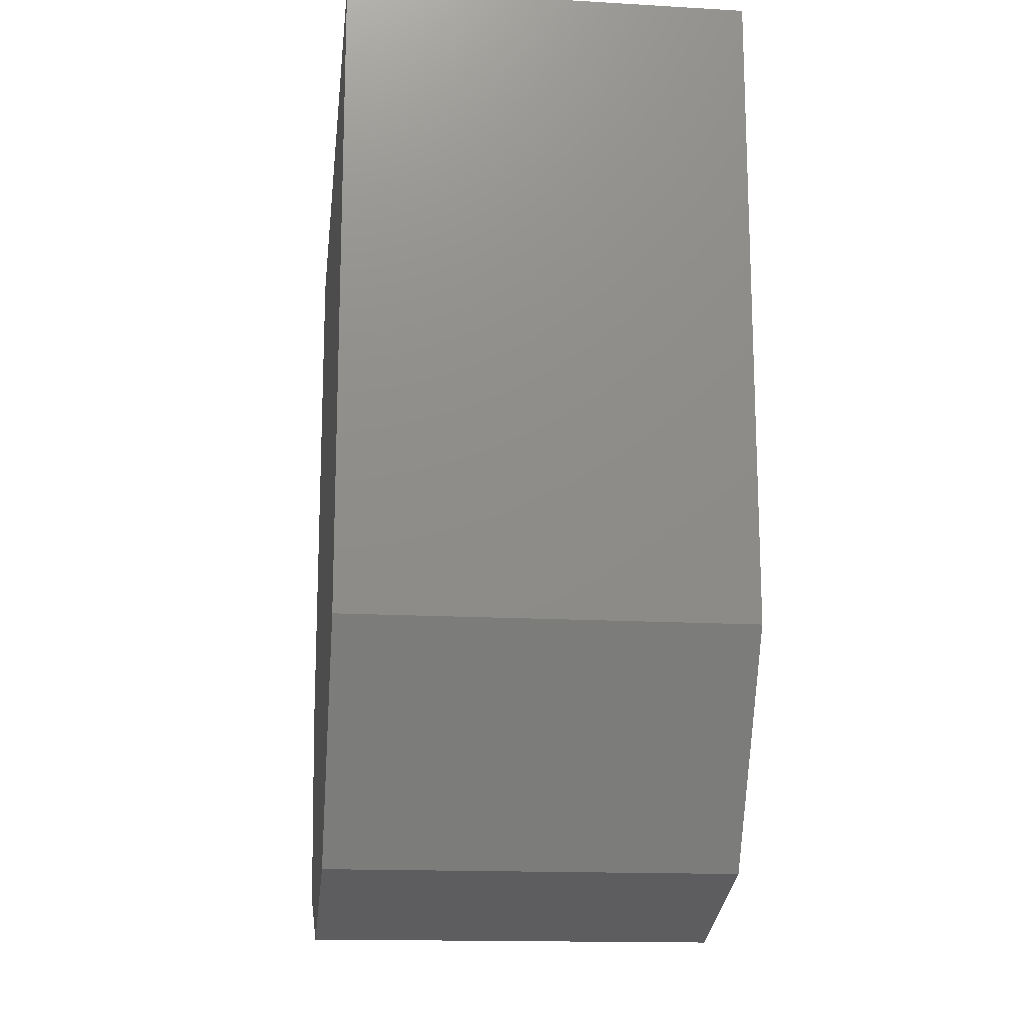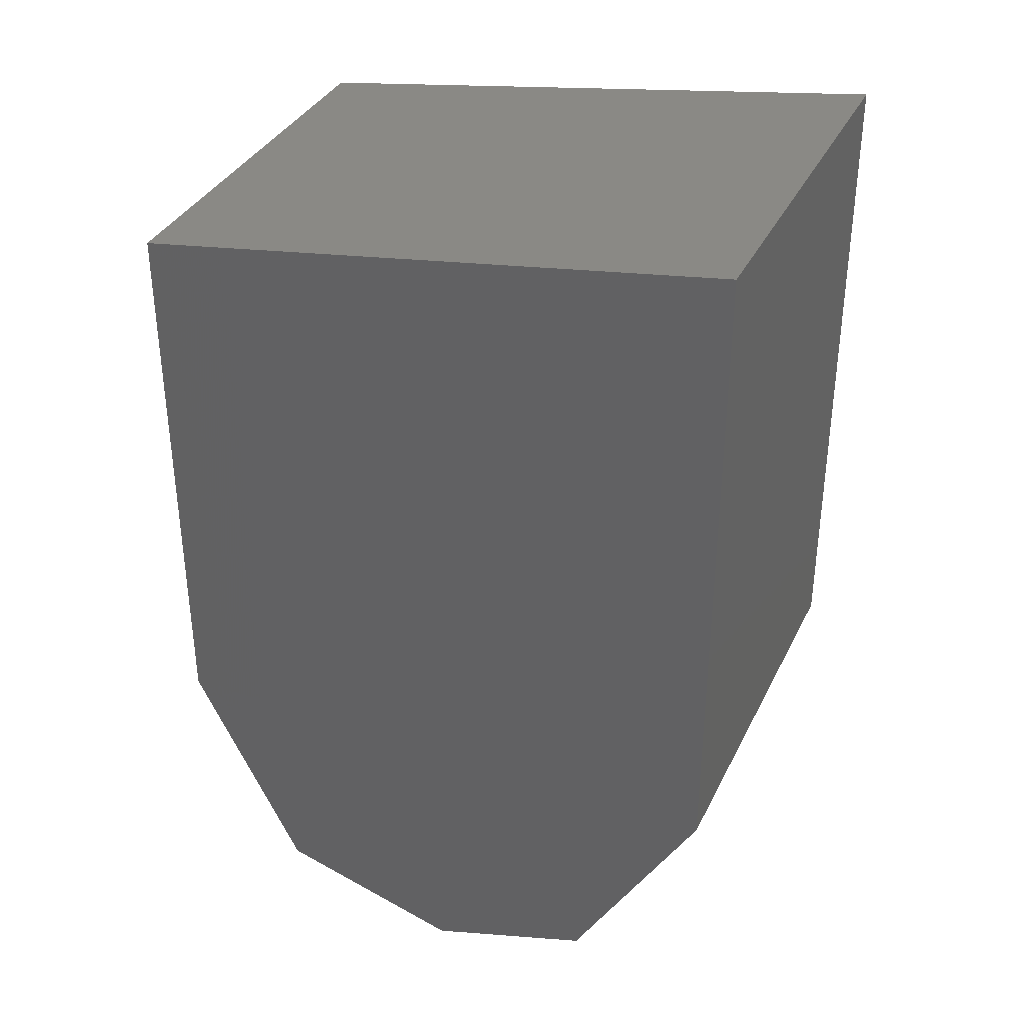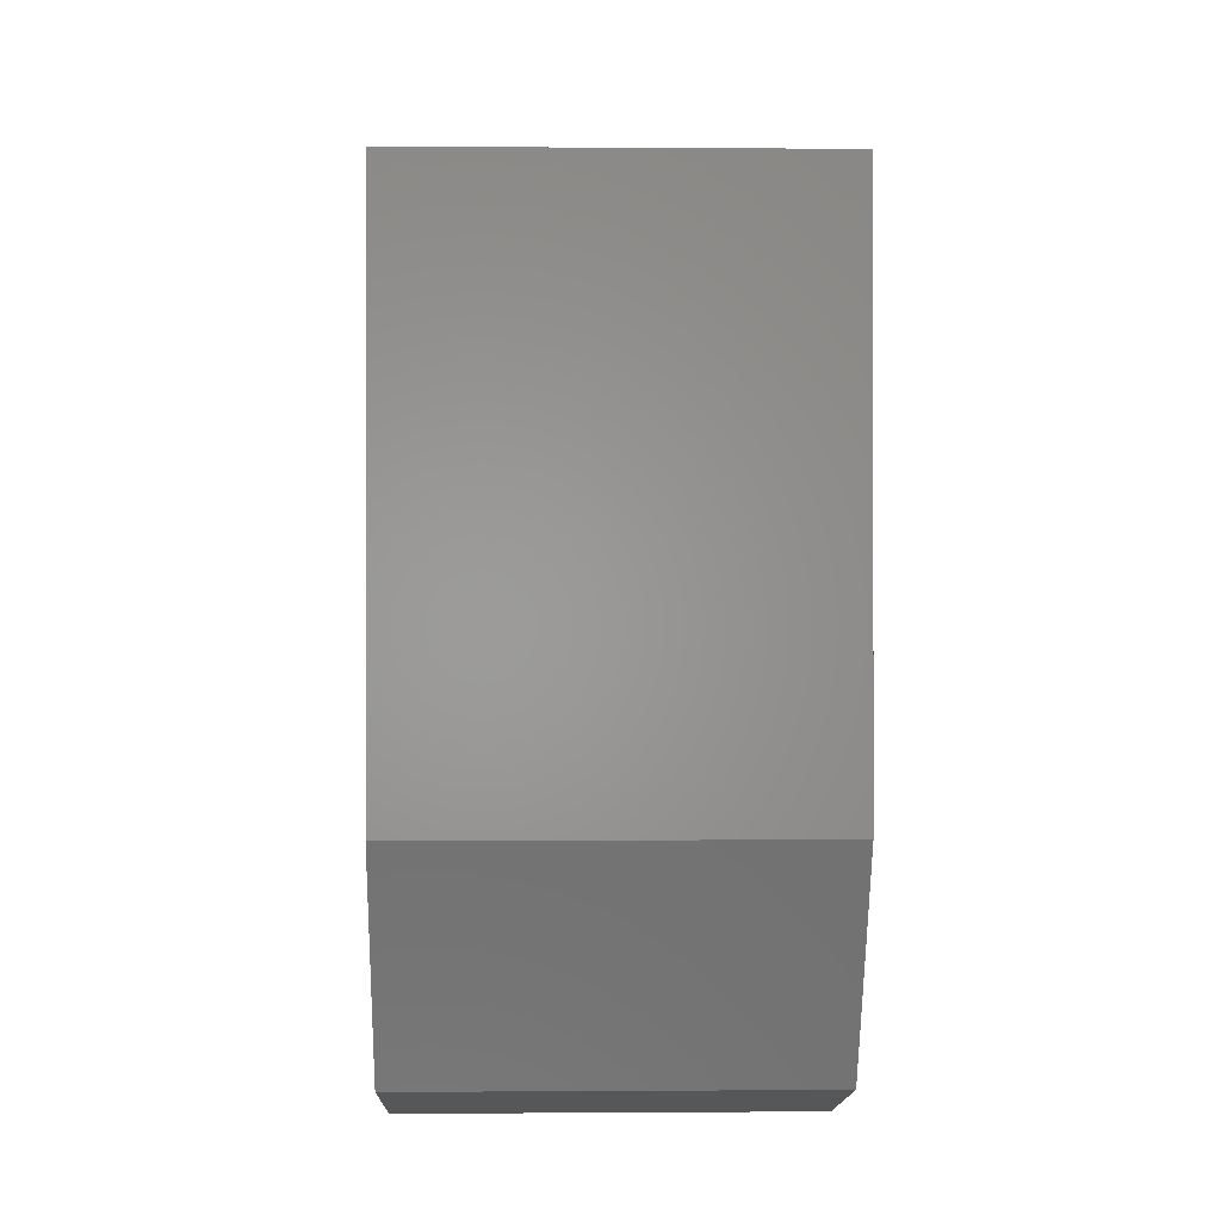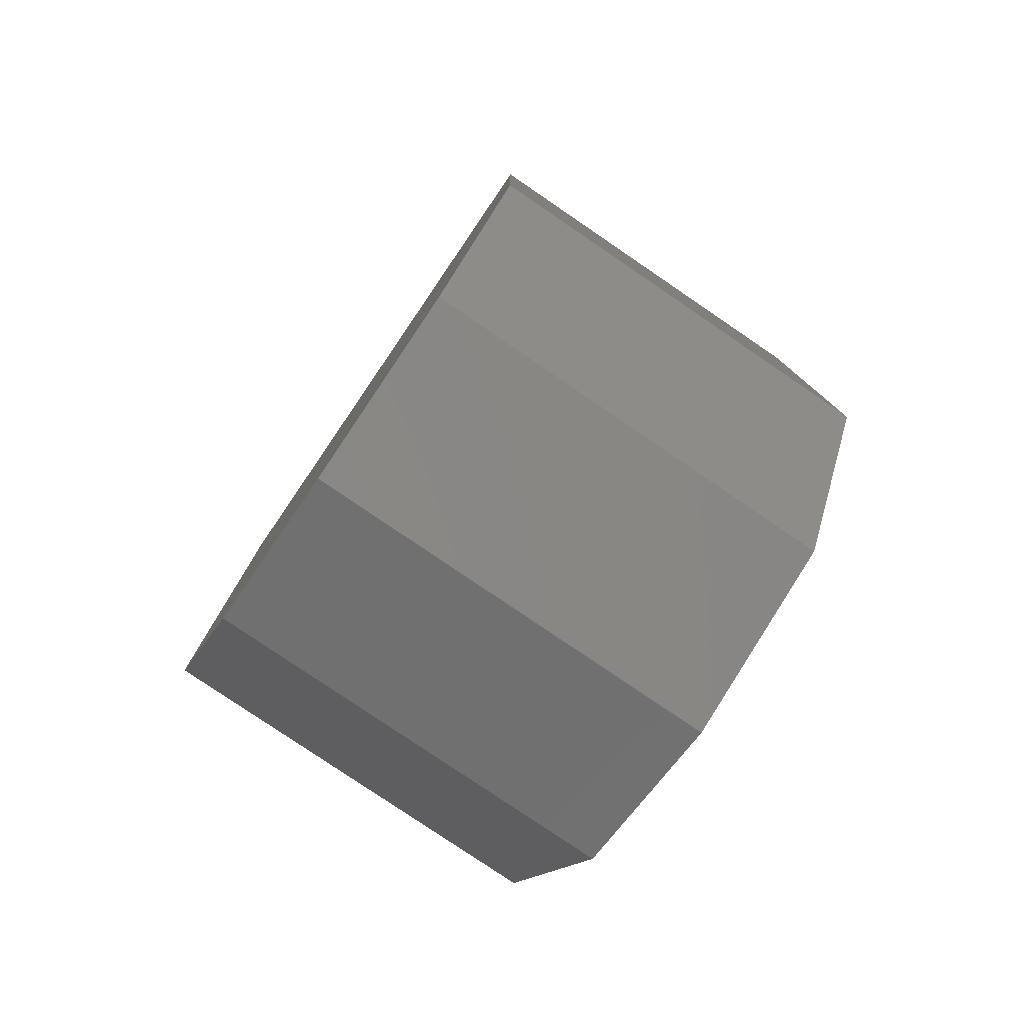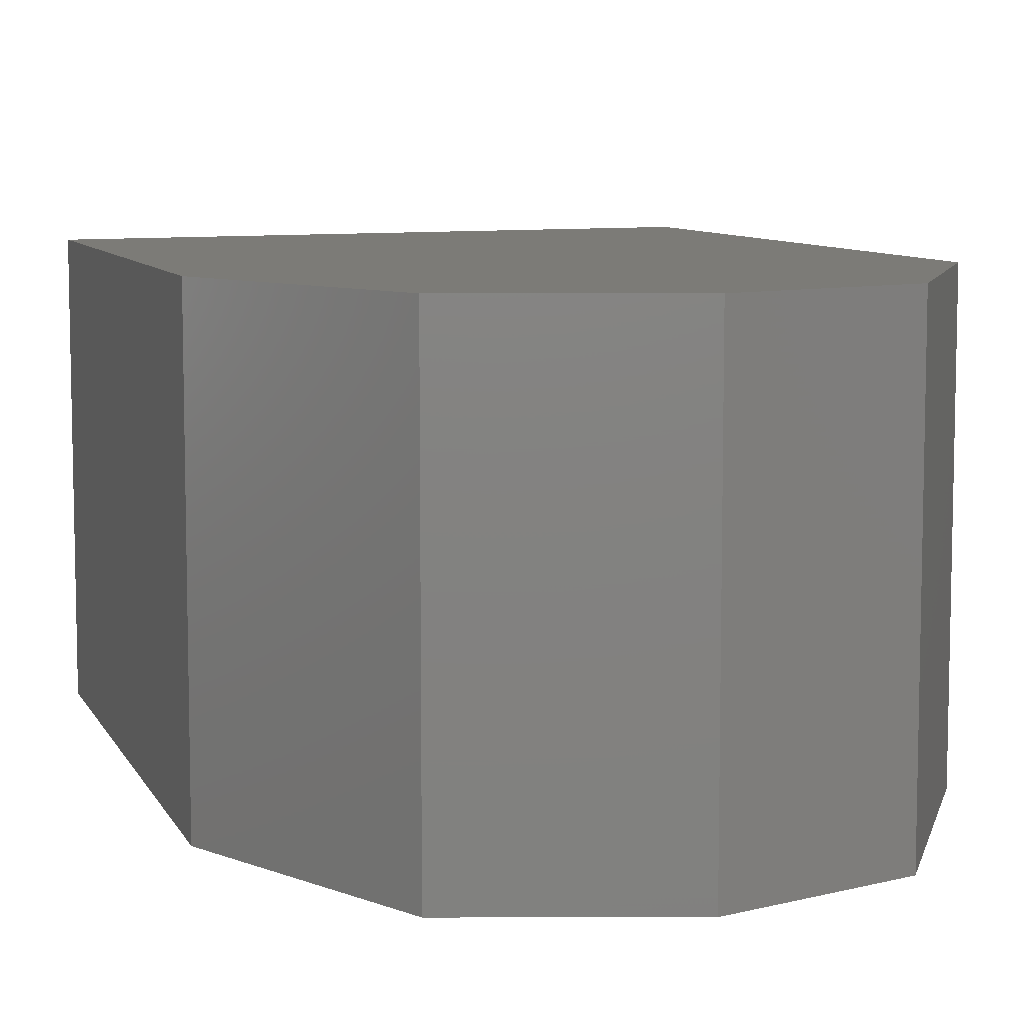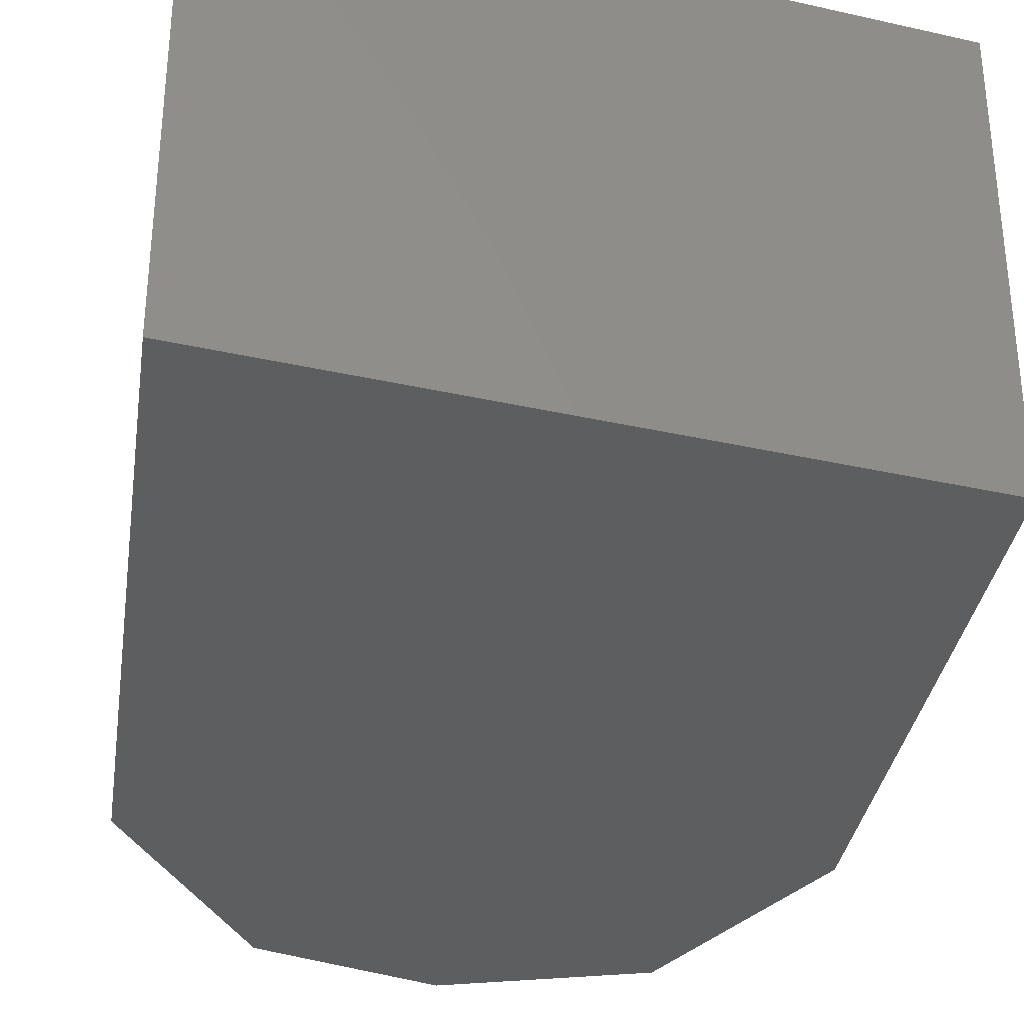
<metadata>
{"format":"stl","ext":"stl","renderer":"f3d","projection":"perspective","resolution":1024,"background":"white","views":[{"elev":-15.4,"azim":-96.9,"up":"+Z"},{"elev":35.8,"azim":-156.5,"up":"+Z"},{"elev":-0.2,"azim":88.5,"up":"+Z"},{"elev":-79.6,"azim":55.8,"up":"+Z"},{"elev":8.2,"azim":163.1,"up":"+Y"},{"elev":-33.5,"azim":-8.4,"up":"+Y"}]}
</metadata>
<code>
# stl→obj: 14 verts, 24 faces
v 22.05 5.618 25.44
v 22.05 5.64 25.44
v 22.05 5.618 25.41
v 22.05 5.64 25.41
v 22.06 5.618 25.39
v 22.06 5.64 25.39
v 22.07 5.618 25.39
v 22.07 5.64 25.39
v 22.08 5.618 25.39
v 22.08 5.64 25.39
v 22.08 5.618 25.41
v 22.08 5.64 25.41
v 22.08 5.64 25.44
v 22.08 5.618 25.44
f 1 2 3
f 2 3 4
f 3 4 5
f 4 5 6
f 5 6 7
f 6 7 8
f 7 8 9
f 8 9 10
f 9 10 11
f 10 11 12
f 11 12 13
f 8 10 6
f 10 6 12
f 6 12 4
f 12 4 13
f 4 13 2
f 7 5 9
f 5 9 3
f 9 3 11
f 3 11 14
f 14 13 1
f 13 1 2
f 3 14 1
f 13 11 14

</code>
